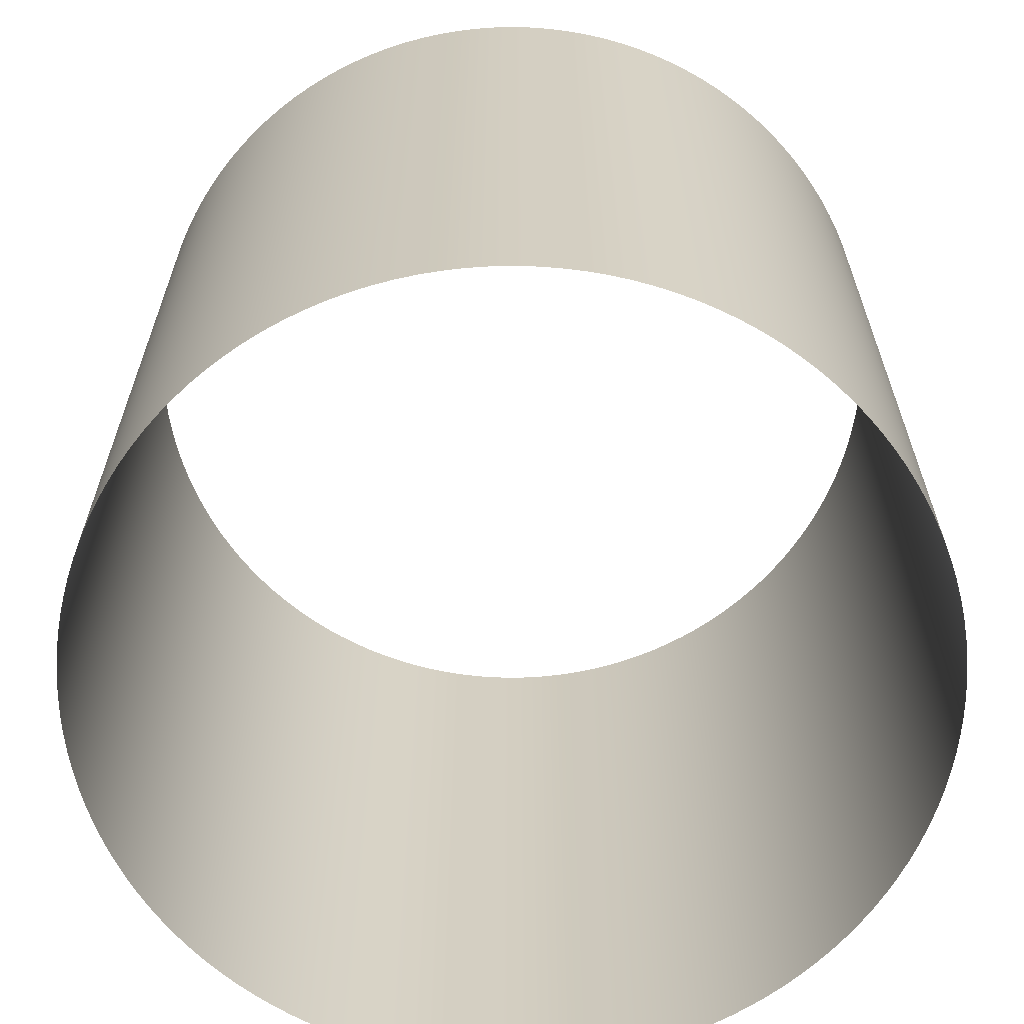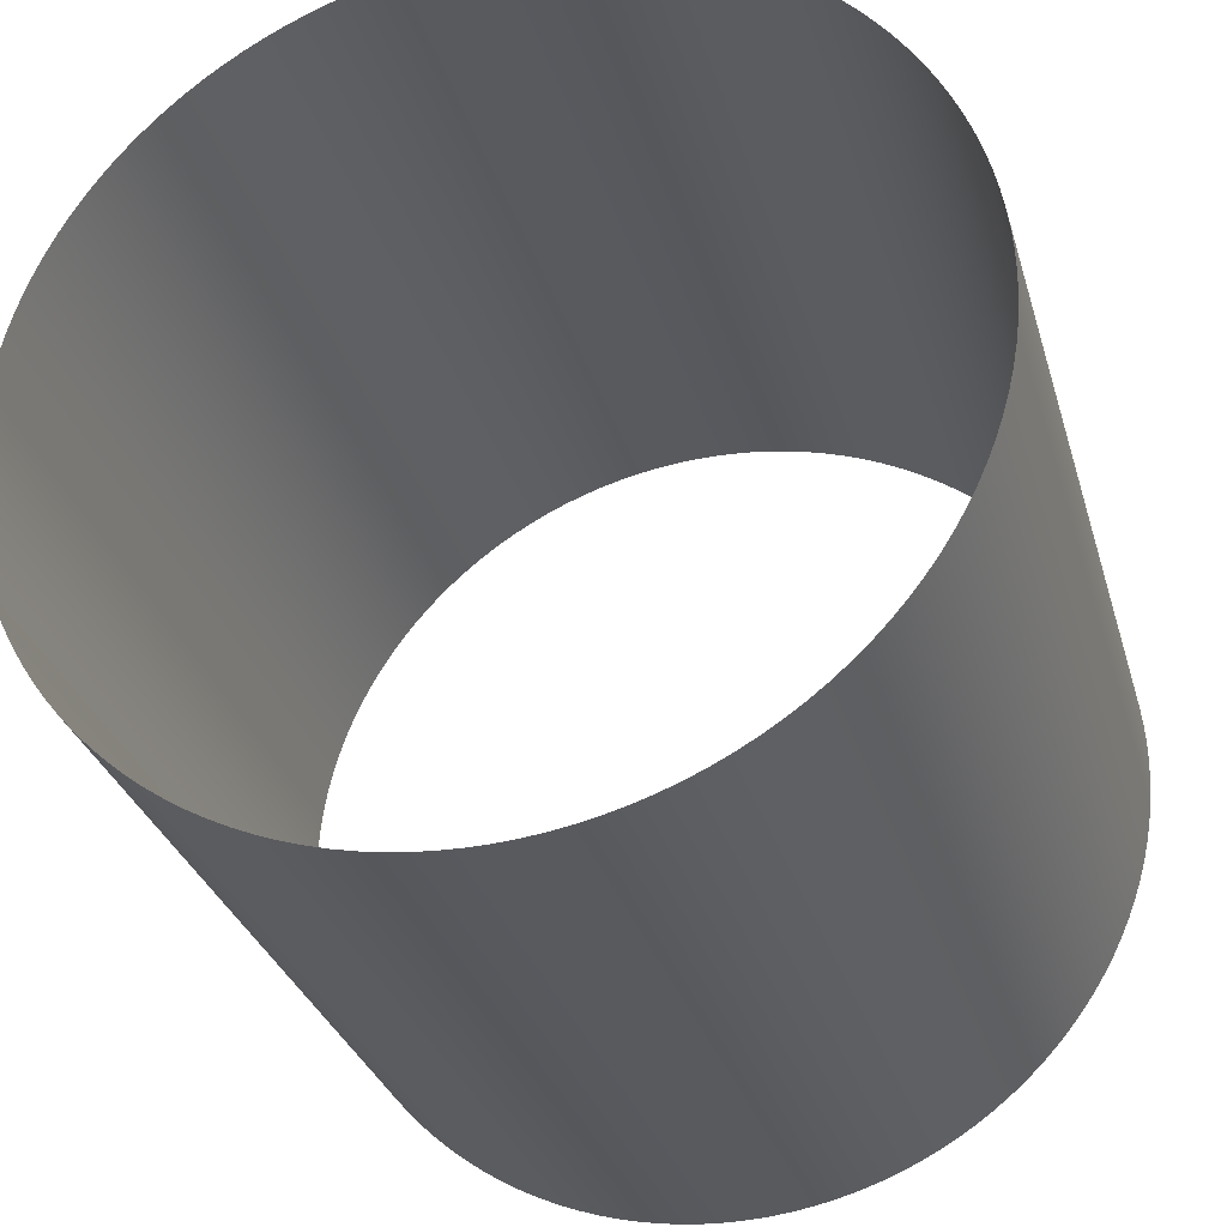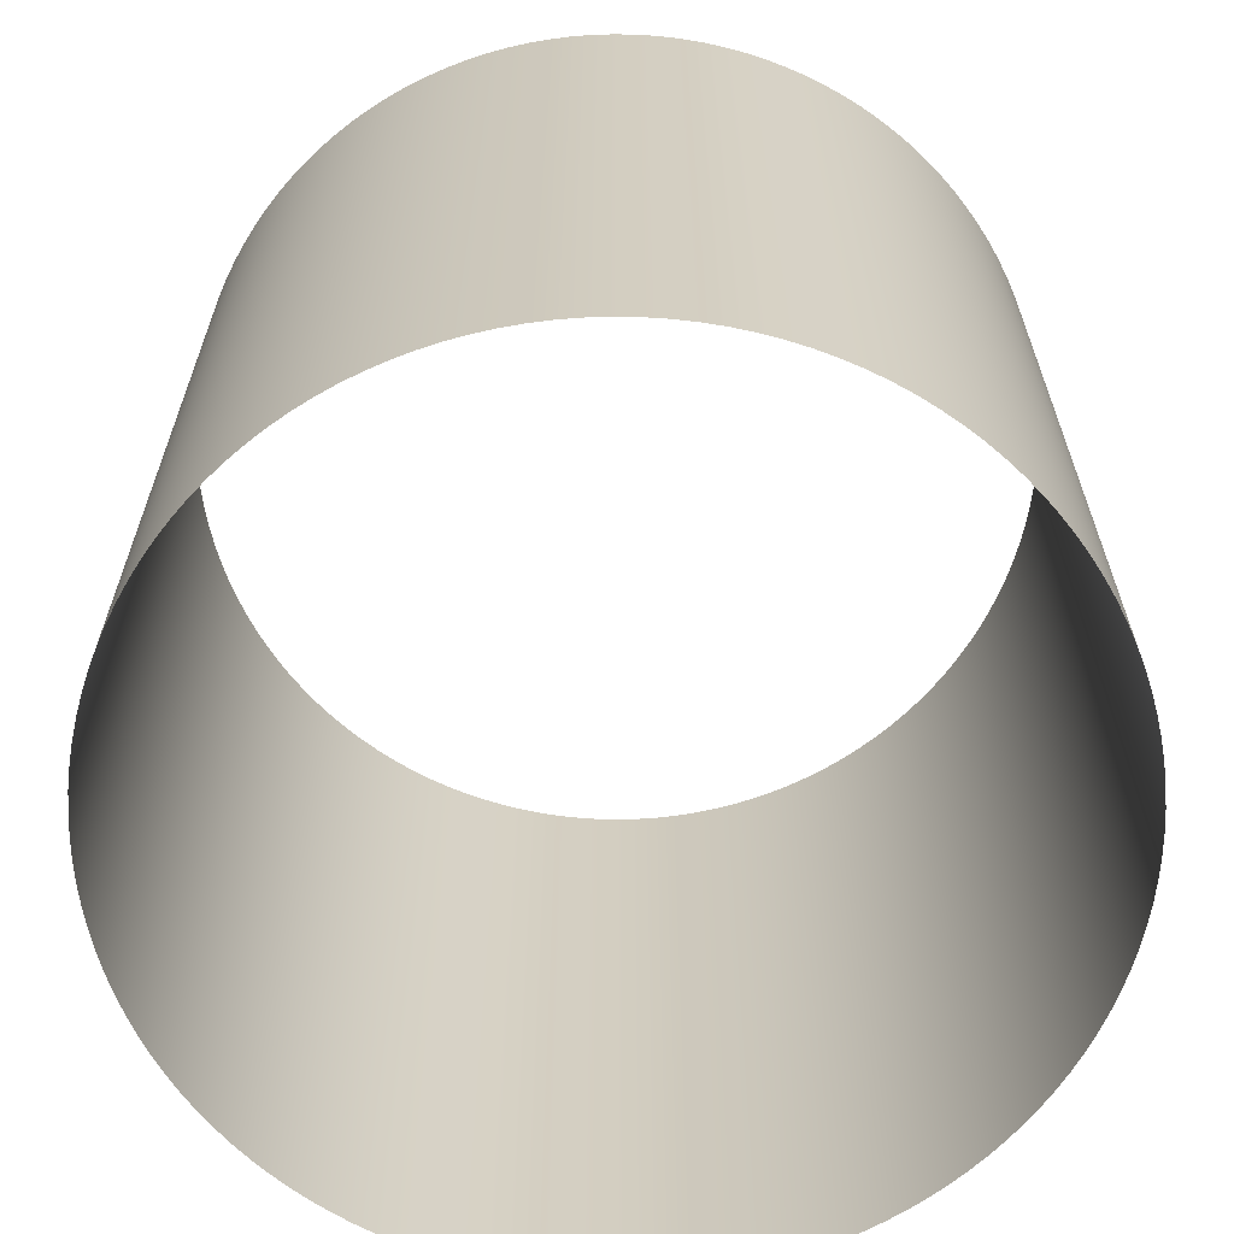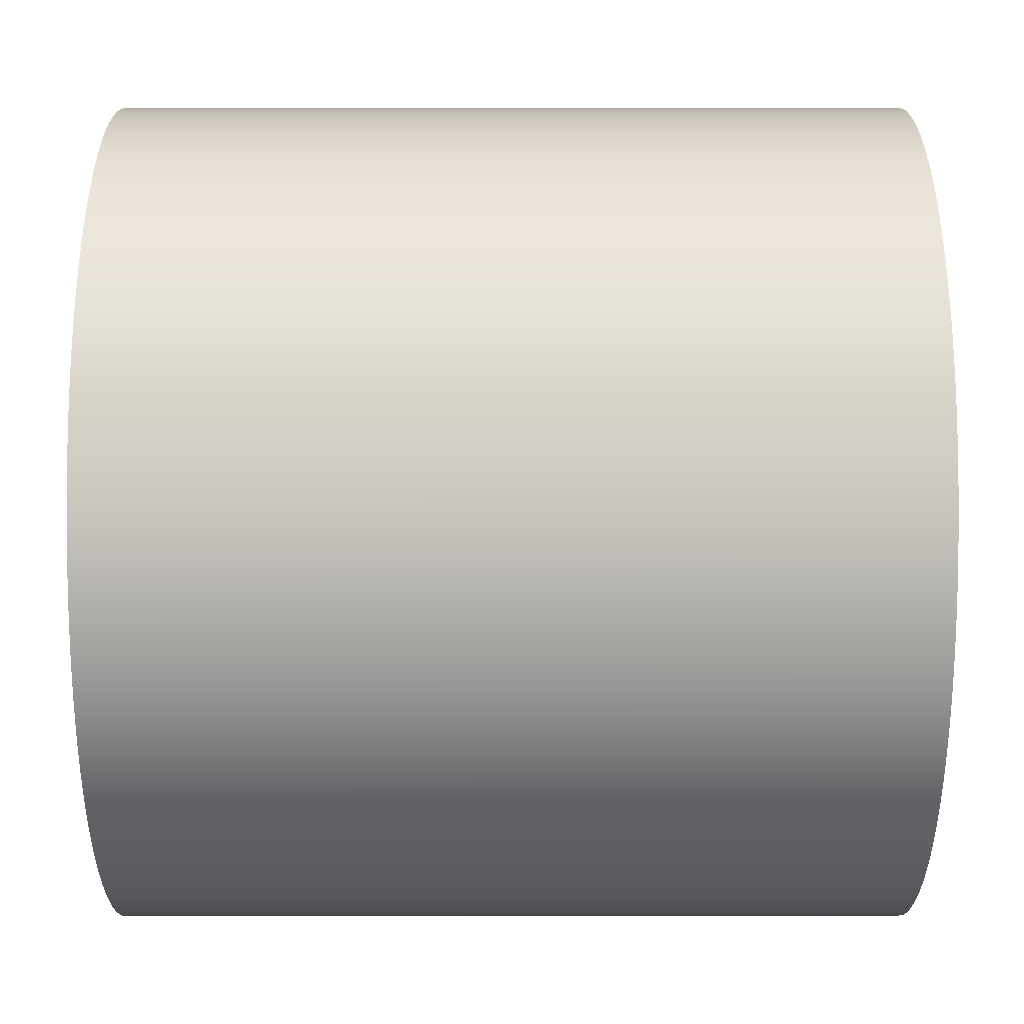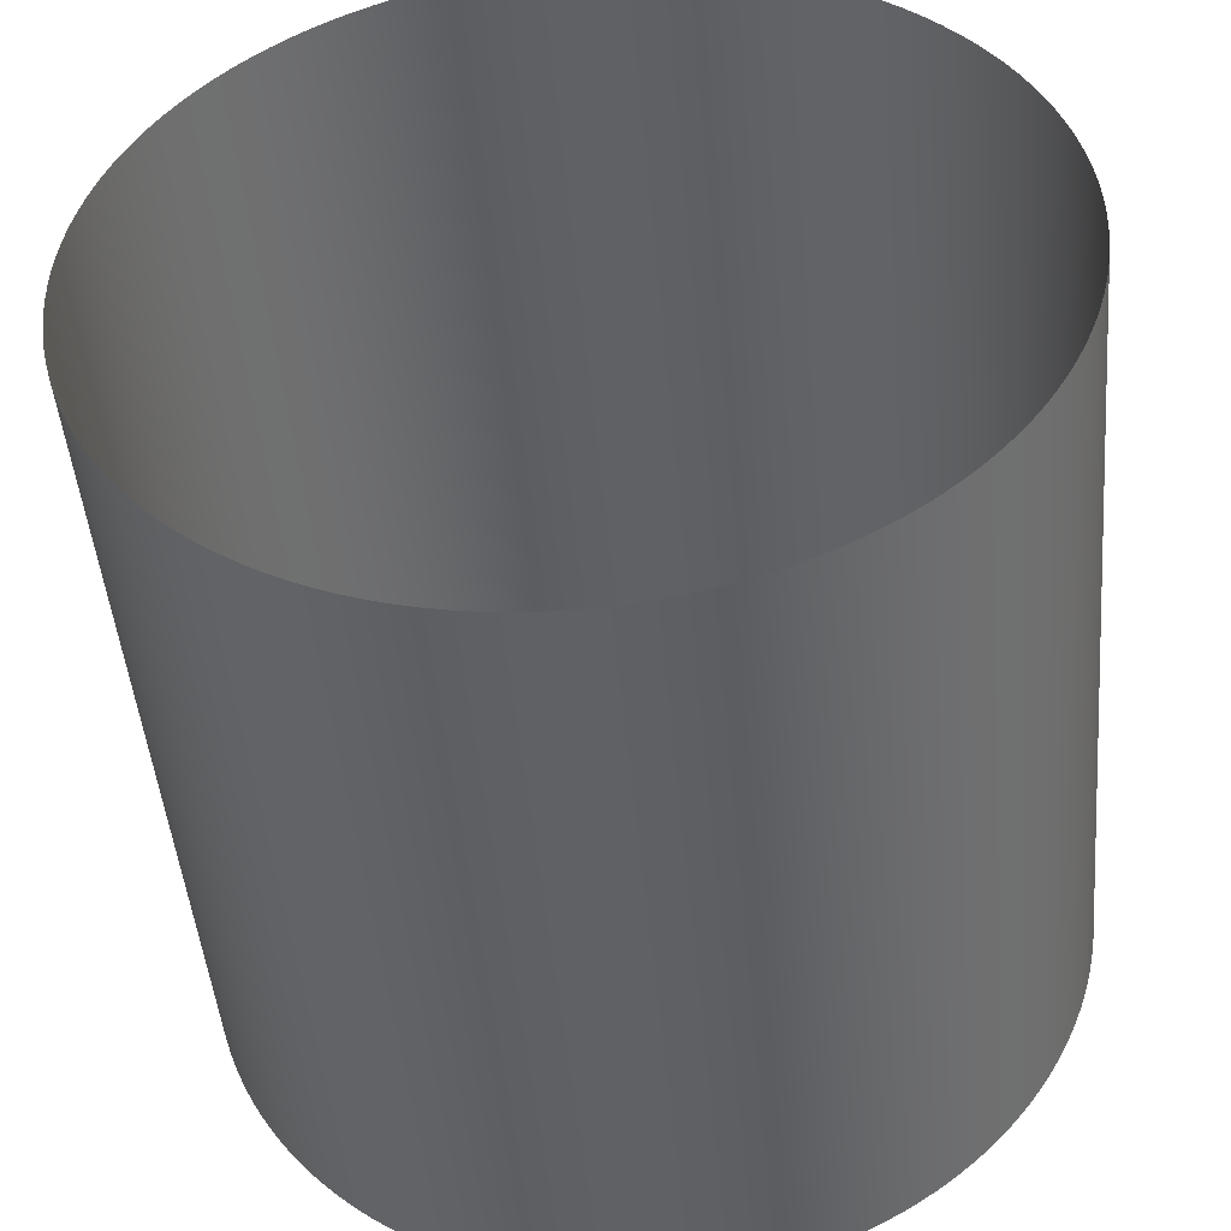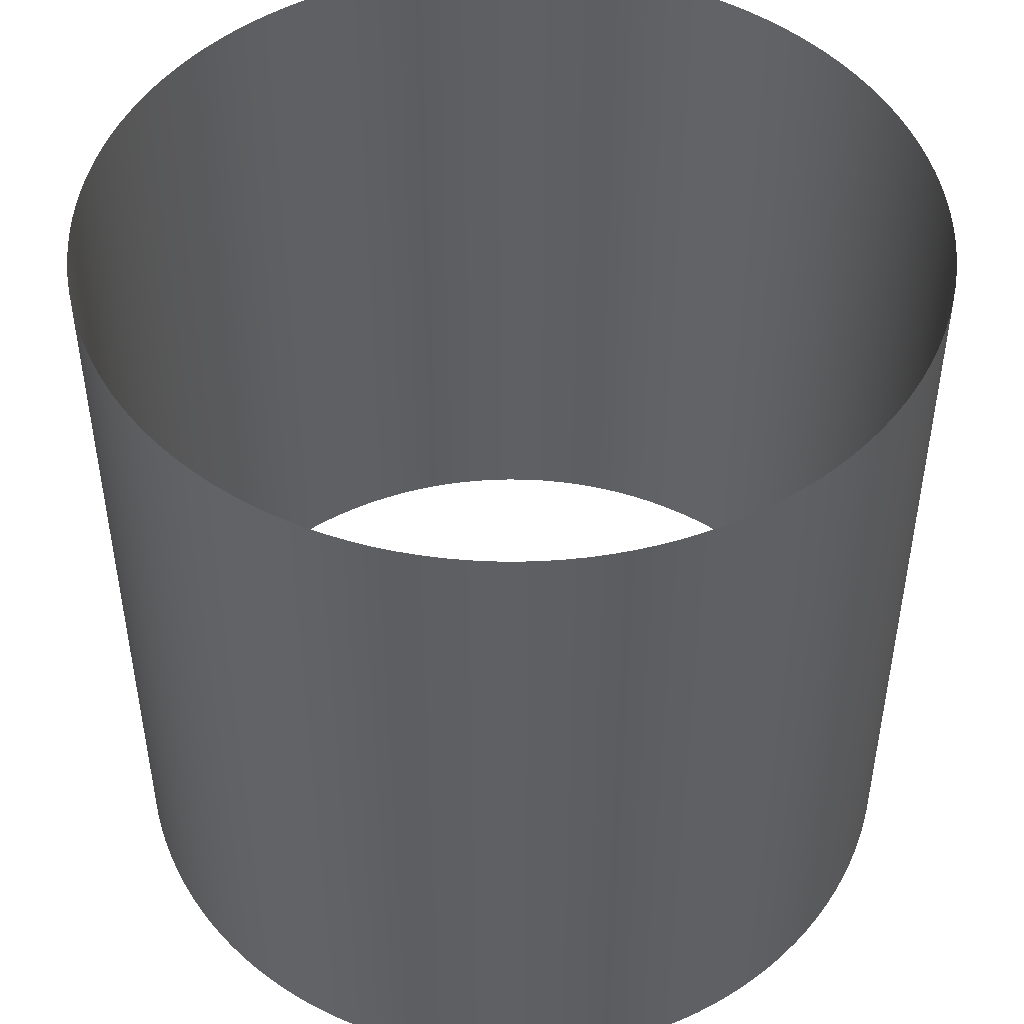
<metadata>
{"format":"obj","ext":"obj","renderer":"f3d","projection":"perspective","resolution":1024,"background":"white","views":[{"elev":-64.8,"azim":-109.8,"up":"+Y"},{"elev":-30.7,"azim":-164.7,"up":"+Z"},{"elev":-65.1,"azim":11.5,"up":"+Y"},{"elev":14.9,"azim":89.9,"up":"+Z"},{"elev":-47.0,"azim":5.0,"up":"+Z"},{"elev":47.6,"azim":33.3,"up":"+Y"}]}
</metadata>
<code>
o Cylinder
v 0 -10.8 -11.4
v 0 10.8 -11.4
v 0.5594 -10.8 -11.39
v 0.5594 10.8 -11.39
v 1.117 -10.8 -11.35
v 1.117 10.8 -11.35
v 1.673 -10.8 -11.28
v 1.673 10.8 -11.28
v 2.224 -10.8 -11.18
v 2.224 10.8 -11.18
v 2.77 -10.8 -11.06
v 2.77 10.8 -11.06
v 3.309 -10.8 -10.91
v 3.309 10.8 -10.91
v 3.841 -10.8 -10.73
v 3.841 10.8 -10.73
v 4.363 -10.8 -10.53
v 4.363 10.8 -10.53
v 4.874 -10.8 -10.31
v 4.874 10.8 -10.31
v 5.374 -10.8 -10.05
v 5.374 10.8 -10.05
v 5.861 -10.8 -9.778
v 5.861 10.8 -9.778
v 6.333 -10.8 -9.479
v 6.333 10.8 -9.479
v 6.791 -10.8 -9.157
v 6.791 10.8 -9.157
v 7.232 -10.8 -8.812
v 7.232 10.8 -8.812
v 7.656 -10.8 -8.447
v 7.656 10.8 -8.447
v 8.061 -10.8 -8.061
v 8.061 10.8 -8.061
v 8.447 -10.8 -7.656
v 8.447 10.8 -7.656
v 8.812 -10.8 -7.232
v 8.812 10.8 -7.232
v 9.157 -10.8 -6.791
v 9.157 10.8 -6.791
v 9.479 -10.8 -6.333
v 9.479 10.8 -6.333
v 9.778 -10.8 -5.861
v 9.778 10.8 -5.861
v 10.05 -10.8 -5.374
v 10.05 10.8 -5.374
v 10.31 -10.8 -4.874
v 10.31 10.8 -4.874
v 10.53 -10.8 -4.363
v 10.53 10.8 -4.363
v 10.73 -10.8 -3.841
v 10.73 10.8 -3.841
v 10.91 -10.8 -3.309
v 10.91 10.8 -3.309
v 11.06 -10.8 -2.77
v 11.06 10.8 -2.77
v 11.18 -10.8 -2.224
v 11.18 10.8 -2.224
v 11.28 -10.8 -1.673
v 11.28 10.8 -1.673
v 11.35 -10.8 -1.117
v 11.35 10.8 -1.117
v 11.39 -10.8 -0.5594
v 11.39 10.8 -0.5594
v 11.4 -10.8 5e-06
v 11.4 10.8 5e-06
v 11.39 -10.8 0.5594
v 11.39 10.8 0.5594
v 11.35 -10.8 1.117
v 11.35 10.8 1.117
v 11.28 -10.8 1.673
v 11.28 10.8 1.673
v 11.18 -10.8 2.224
v 11.18 10.8 2.224
v 11.06 -10.8 2.77
v 11.06 10.8 2.77
v 10.91 -10.8 3.309
v 10.91 10.8 3.309
v 10.73 -10.8 3.841
v 10.73 10.8 3.841
v 10.53 -10.8 4.363
v 10.53 10.8 4.363
v 10.31 -10.8 4.874
v 10.31 10.8 4.874
v 10.05 -10.8 5.374
v 10.05 10.8 5.374
v 9.778 -10.8 5.861
v 9.778 10.8 5.861
v 9.479 -10.8 6.334
v 9.479 10.8 6.334
v 9.157 -10.8 6.791
v 9.157 10.8 6.791
v 8.812 -10.8 7.232
v 8.812 10.8 7.232
v 8.447 -10.8 7.656
v 8.447 10.8 7.656
v 8.061 -10.8 8.061
v 8.061 10.8 8.061
v 7.656 -10.8 8.447
v 7.656 10.8 8.447
v 7.232 -10.8 8.812
v 7.232 10.8 8.812
v 6.791 -10.8 9.157
v 6.791 10.8 9.157
v 6.334 -10.8 9.479
v 6.334 10.8 9.479
v 5.861 -10.8 9.778
v 5.861 10.8 9.778
v 5.374 -10.8 10.05
v 5.374 10.8 10.05
v 4.874 -10.8 10.31
v 4.874 10.8 10.31
v 4.363 -10.8 10.53
v 4.363 10.8 10.53
v 3.841 -10.8 10.73
v 3.841 10.8 10.73
v 3.309 -10.8 10.91
v 3.309 10.8 10.91
v 2.77 -10.8 11.06
v 2.77 10.8 11.06
v 2.224 -10.8 11.18
v 2.224 10.8 11.18
v 1.673 -10.8 11.28
v 1.673 10.8 11.28
v 1.117 -10.8 11.35
v 1.117 10.8 11.35
v 0.5594 -10.8 11.39
v 0.5594 10.8 11.39
v 2.1e-05 -10.8 11.4
v 2.1e-05 10.8 11.4
v -0.5594 -10.8 11.39
v -0.5594 10.8 11.39
v -1.117 -10.8 11.35
v -1.117 10.8 11.35
v -1.673 -10.8 11.28
v -1.673 10.8 11.28
v -2.224 -10.8 11.18
v -2.224 10.8 11.18
v -2.77 -10.8 11.06
v -2.77 10.8 11.06
v -3.309 -10.8 10.91
v -3.309 10.8 10.91
v -3.841 -10.8 10.73
v -3.841 10.8 10.73
v -4.363 -10.8 10.53
v -4.363 10.8 10.53
v -4.874 -10.8 10.31
v -4.874 10.8 10.31
v -5.374 -10.8 10.05
v -5.374 10.8 10.05
v -5.861 -10.8 9.778
v -5.861 10.8 9.778
v -6.333 -10.8 9.479
v -6.333 10.8 9.479
v -6.791 -10.8 9.157
v -6.791 10.8 9.157
v -7.232 -10.8 8.812
v -7.232 10.8 8.812
v -7.656 -10.8 8.447
v -7.656 10.8 8.447
v -8.061 -10.8 8.061
v -8.061 10.8 8.061
v -8.447 -10.8 7.656
v -8.447 10.8 7.656
v -8.812 -10.8 7.232
v -8.812 10.8 7.232
v -9.157 -10.8 6.791
v -9.157 10.8 6.791
v -9.479 -10.8 6.334
v -9.479 10.8 6.334
v -9.778 -10.8 5.861
v -9.778 10.8 5.861
v -10.05 -10.8 5.374
v -10.05 10.8 5.374
v -10.31 -10.8 4.874
v -10.31 10.8 4.874
v -10.53 -10.8 4.363
v -10.53 10.8 4.363
v -10.73 -10.8 3.841
v -10.73 10.8 3.841
v -10.91 -10.8 3.309
v -10.91 10.8 3.309
v -11.06 -10.8 2.77
v -11.06 10.8 2.77
v -11.18 -10.8 2.224
v -11.18 10.8 2.224
v -11.28 -10.8 1.673
v -11.28 10.8 1.673
v -11.35 -10.8 1.117
v -11.35 10.8 1.117
v -11.39 -10.8 0.5594
v -11.39 10.8 0.5594
v -11.4 -10.8 1.6e-05
v -11.4 10.8 1.6e-05
v -11.39 -10.8 -0.5594
v -11.39 10.8 -0.5594
v -11.35 -10.8 -1.117
v -11.35 10.8 -1.117
v -11.28 -10.8 -1.673
v -11.28 10.8 -1.673
v -11.18 -10.8 -2.224
v -11.18 10.8 -2.224
v -11.06 -10.8 -2.77
v -11.06 10.8 -2.77
v -10.91 -10.8 -3.309
v -10.91 10.8 -3.309
v -10.73 -10.8 -3.841
v -10.73 10.8 -3.841
v -10.53 -10.8 -4.363
v -10.53 10.8 -4.363
v -10.31 -10.8 -4.874
v -10.31 10.8 -4.874
v -10.05 -10.8 -5.374
v -10.05 10.8 -5.374
v -9.778 -10.8 -5.861
v -9.778 10.8 -5.861
v -9.479 -10.8 -6.334
v -9.479 10.8 -6.334
v -9.157 -10.8 -6.791
v -9.157 10.8 -6.791
v -8.812 -10.8 -7.232
v -8.812 10.8 -7.232
v -8.447 -10.8 -7.656
v -8.447 10.8 -7.656
v -8.061 -10.8 -8.061
v -8.061 10.8 -8.061
v -7.656 -10.8 -8.447
v -7.656 10.8 -8.447
v -7.232 -10.8 -8.812
v -7.232 10.8 -8.812
v -6.791 -10.8 -9.157
v -6.791 10.8 -9.157
v -6.333 -10.8 -9.479
v -6.333 10.8 -9.479
v -5.861 -10.8 -9.778
v -5.861 10.8 -9.778
v -5.374 -10.8 -10.05
v -5.374 10.8 -10.05
v -4.874 -10.8 -10.31
v -4.874 10.8 -10.31
v -4.363 -10.8 -10.53
v -4.363 10.8 -10.53
v -3.841 -10.8 -10.73
v -3.841 10.8 -10.73
v -3.309 -10.8 -10.91
v -3.309 10.8 -10.91
v -2.77 -10.8 -11.06
v -2.77 10.8 -11.06
v -2.224 -10.8 -11.18
v -2.224 10.8 -11.18
v -1.673 -10.8 -11.28
v -1.673 10.8 -11.28
v -1.117 -10.8 -11.35
v -1.117 10.8 -11.35
v -0.5593 -10.8 -11.39
v -0.5593 10.8 -11.39
f 1 3 4 2
f 3 5 6 4
f 5 7 8 6
f 7 9 10 8
f 9 11 12 10
f 11 13 14 12
f 13 15 16 14
f 15 17 18 16
f 17 19 20 18
f 19 21 22 20
f 21 23 24 22
f 23 25 26 24
f 25 27 28 26
f 27 29 30 28
f 29 31 32 30
f 31 33 34 32
f 33 35 36 34
f 35 37 38 36
f 37 39 40 38
f 39 41 42 40
f 41 43 44 42
f 43 45 46 44
f 45 47 48 46
f 47 49 50 48
f 49 51 52 50
f 51 53 54 52
f 53 55 56 54
f 55 57 58 56
f 57 59 60 58
f 59 61 62 60
f 61 63 64 62
f 63 65 66 64
f 65 67 68 66
f 67 69 70 68
f 69 71 72 70
f 71 73 74 72
f 73 75 76 74
f 75 77 78 76
f 77 79 80 78
f 79 81 82 80
f 81 83 84 82
f 83 85 86 84
f 85 87 88 86
f 87 89 90 88
f 89 91 92 90
f 91 93 94 92
f 93 95 96 94
f 95 97 98 96
f 97 99 100 98
f 99 101 102 100
f 101 103 104 102
f 103 105 106 104
f 105 107 108 106
f 107 109 110 108
f 109 111 112 110
f 111 113 114 112
f 113 115 116 114
f 115 117 118 116
f 117 119 120 118
f 119 121 122 120
f 121 123 124 122
f 123 125 126 124
f 125 127 128 126
f 127 129 130 128
f 129 131 132 130
f 131 133 134 132
f 133 135 136 134
f 135 137 138 136
f 137 139 140 138
f 139 141 142 140
f 141 143 144 142
f 143 145 146 144
f 145 147 148 146
f 147 149 150 148
f 149 151 152 150
f 151 153 154 152
f 153 155 156 154
f 155 157 158 156
f 157 159 160 158
f 159 161 162 160
f 161 163 164 162
f 163 165 166 164
f 165 167 168 166
f 167 169 170 168
f 169 171 172 170
f 171 173 174 172
f 173 175 176 174
f 175 177 178 176
f 177 179 180 178
f 179 181 182 180
f 181 183 184 182
f 183 185 186 184
f 185 187 188 186
f 187 189 190 188
f 189 191 192 190
f 191 193 194 192
f 193 195 196 194
f 195 197 198 196
f 197 199 200 198
f 199 201 202 200
f 201 203 204 202
f 203 205 206 204
f 205 207 208 206
f 207 209 210 208
f 209 211 212 210
f 211 213 214 212
f 213 215 216 214
f 215 217 218 216
f 217 219 220 218
f 219 221 222 220
f 221 223 224 222
f 223 225 226 224
f 225 227 228 226
f 227 229 230 228
f 229 231 232 230
f 231 233 234 232
f 233 235 236 234
f 235 237 238 236
f 237 239 240 238
f 239 241 242 240
f 241 243 244 242
f 243 245 246 244
f 245 247 248 246
f 247 249 250 248
f 249 251 252 250
f 251 253 254 252
f 253 255 256 254
f 255 1 2 256

</code>
